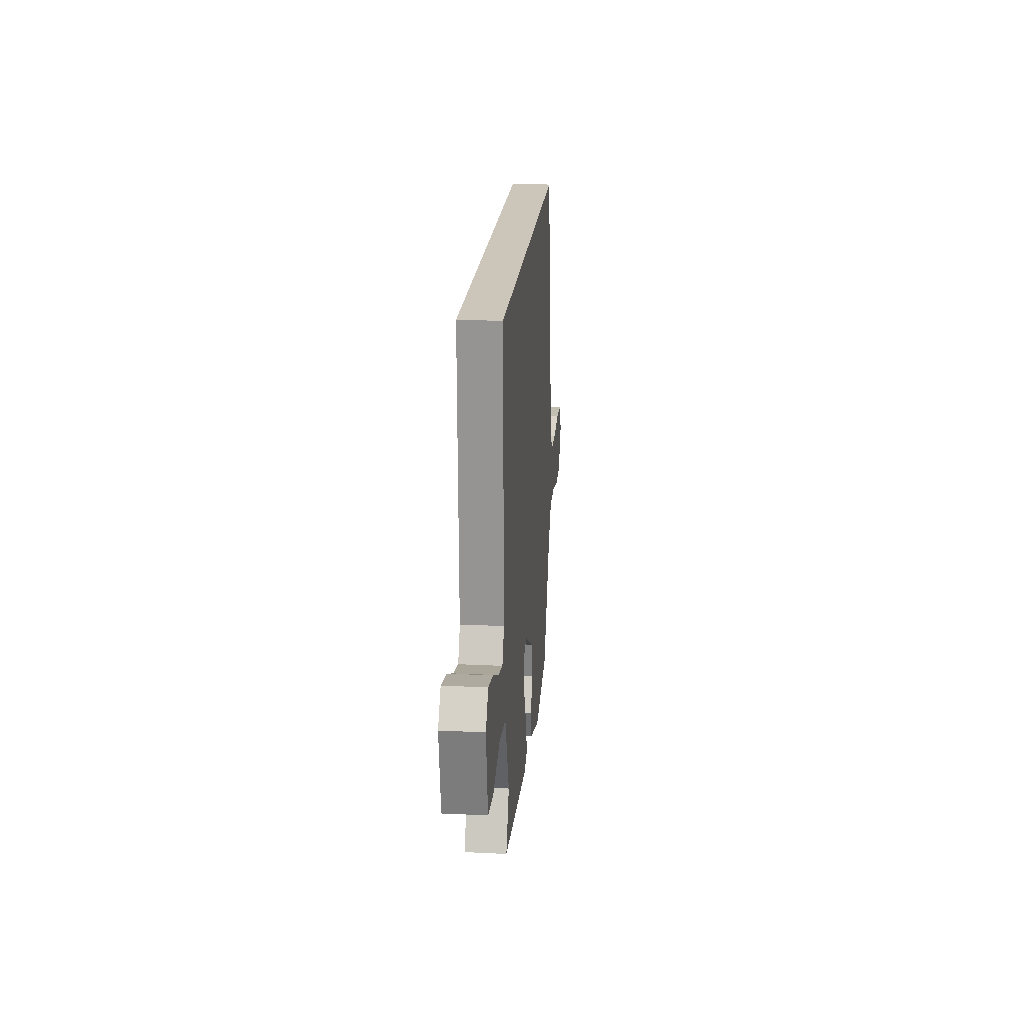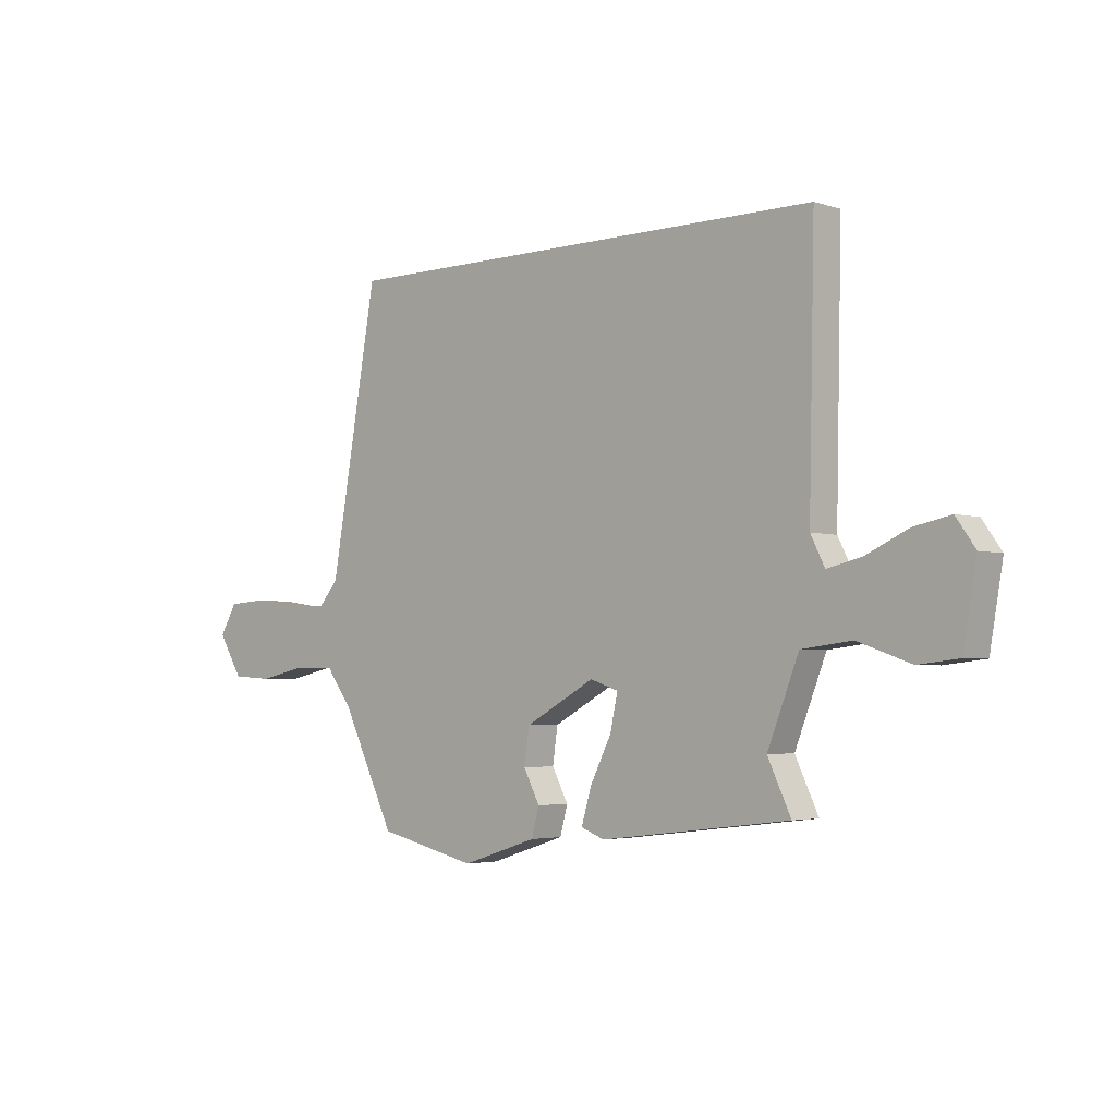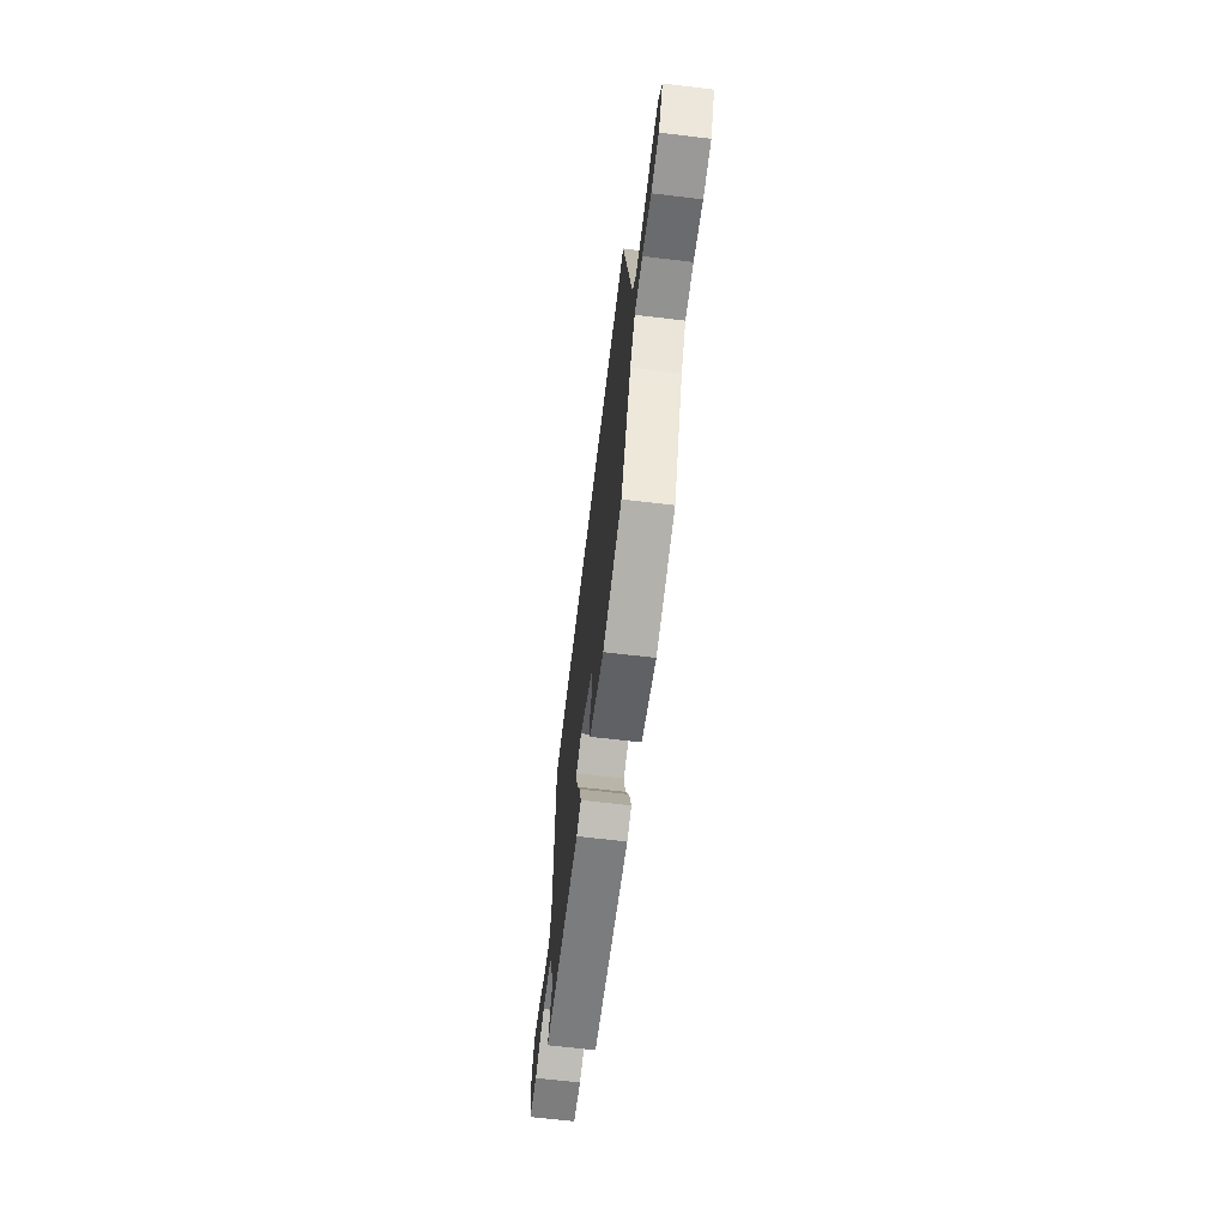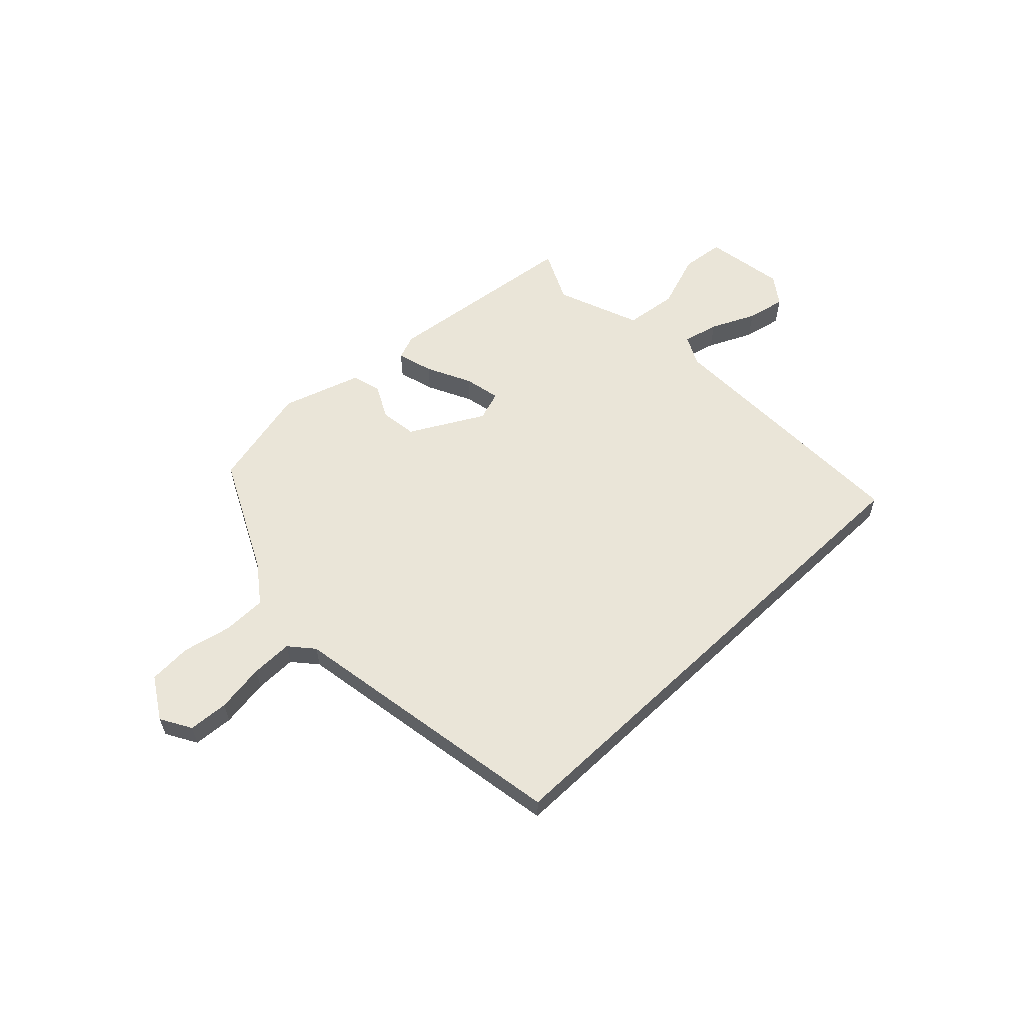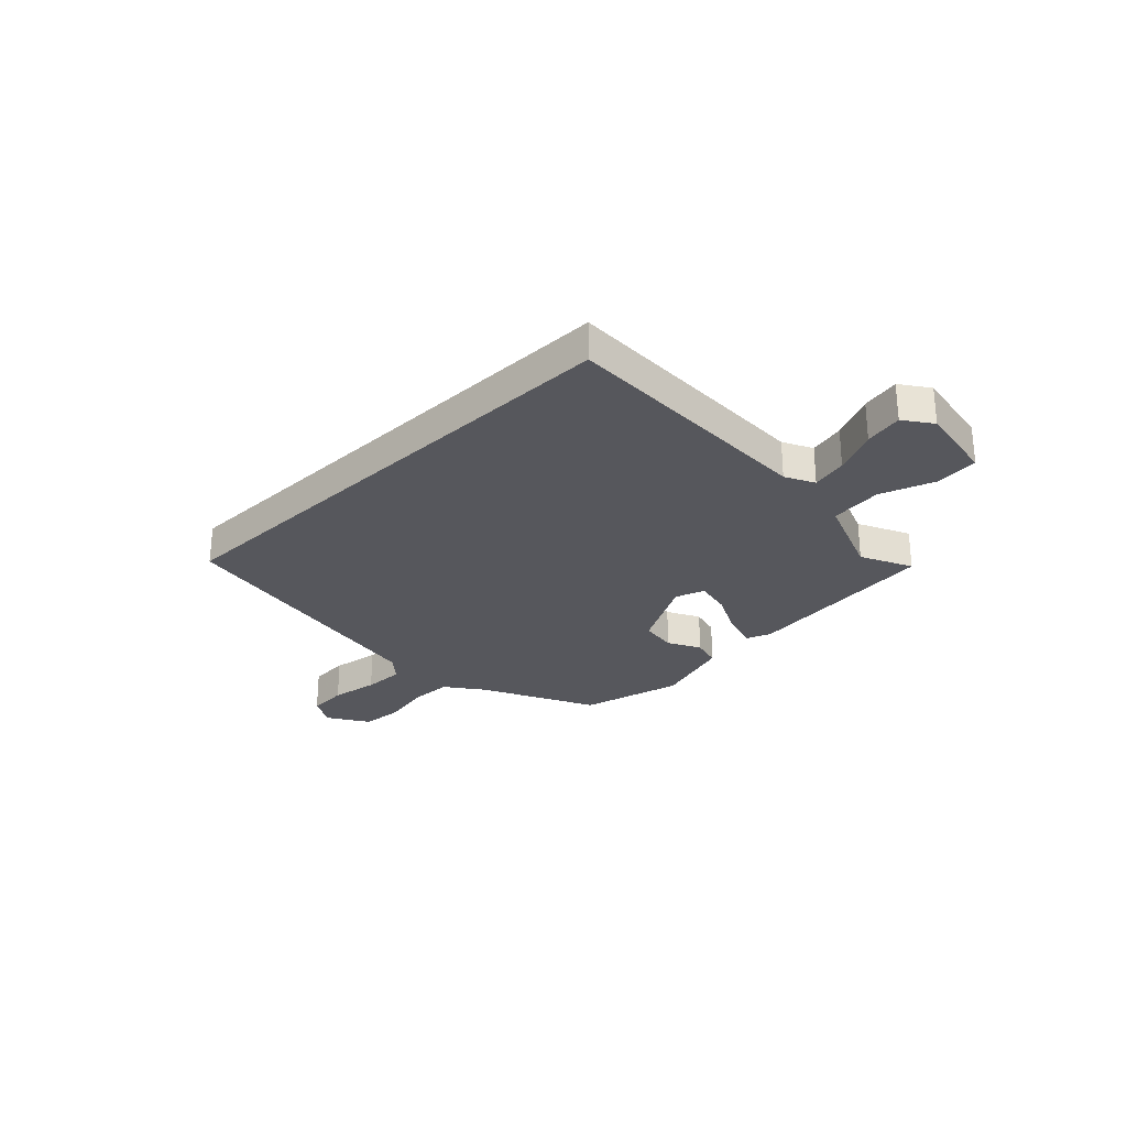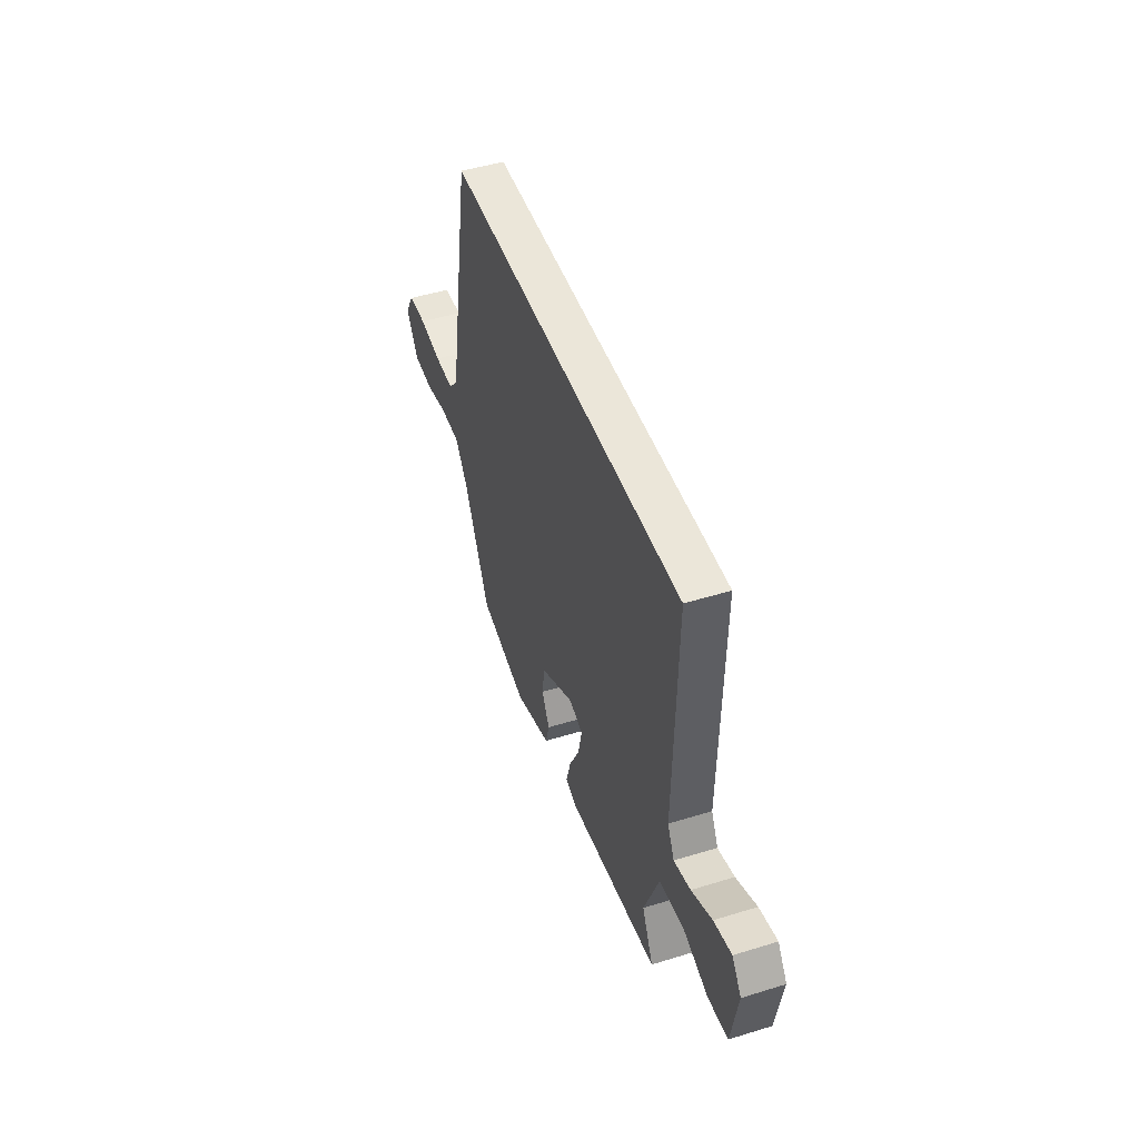
<metadata>
{"format":"obj","ext":"obj","renderer":"f3d","projection":"perspective","resolution":1024,"background":"white","views":[{"elev":20.8,"azim":95.0,"up":"+Z"},{"elev":-3.4,"azim":42.5,"up":"+Z"},{"elev":-65.5,"azim":-96.9,"up":"+Z"},{"elev":58.9,"azim":-43.5,"up":"+Y"},{"elev":-27.6,"azim":44.2,"up":"+Y"},{"elev":47.3,"azim":70.8,"up":"+Z"}]}
</metadata>
<code>
v -0.416 0.07 0.5
v 0.561 0.07 0.5
v 0.55 0.07 0
v 0.578 0.07 -0.056
v 0.646 0.07 -0.04
v 0.73 0.07 -0.001
v 0.803 0.07 0.014
v 0.841 0.07 -0.04
v 0.815 0.07 -0.191
v 0.734 0.07 -0.2
v 0.629 0.07 -0.163
v 0.529 0.07 -0.175
v 0.467 0.07 -0.333
v 0.513 0.07 -0.431
v 0.137 0.07 -0.476
v 0.09 0.07 -0.458
v 0.11 0.07 -0.39
v 0.152 0.07 -0.306
v 0.167 0.07 -0.237
v 0.111 0.07 -0.218
v -0.028 0.07 -0.294
v -0.038 0.07 -0.364
v -0.006 0.07 -0.426
v -0.021 0.07 -0.482
v -0.171 0.07 -0.53
v -0.368 0.07 -0.483
v -0.473 0.07 -0.266
v -0.525 0.07 -0.195
v -0.608 0.07 -0.194
v -0.701 0.07 -0.214
v -0.782 0.07 -0.209
v -0.83 0.07 -0.13
v -0.796 0.07 -0.072
v -0.72 0.07 -0.067
v -0.628 0.07 -0.081
v -0.549 0.07 -0.082
v -0.51 0.07 -0.037
v -0.416 0 0.5
v 0.561 0 0.5
v 0.55 0 0
v 0.578 0 -0.056
v 0.646 0 -0.04
v 0.73 0 -0.001
v 0.803 0 0.014
v 0.841 0 -0.04
v 0.815 0 -0.191
v 0.734 0 -0.2
v 0.629 0 -0.163
v 0.529 0 -0.175
v 0.467 0 -0.333
v 0.513 0 -0.431
v 0.137 0 -0.476
v 0.09 0 -0.458
v 0.11 0 -0.39
v 0.152 0 -0.306
v 0.167 0 -0.237
v 0.111 0 -0.218
v -0.028 0 -0.294
v -0.038 0 -0.364
v -0.006 0 -0.426
v -0.021 0 -0.482
v -0.171 0 -0.53
v -0.368 0 -0.483
v -0.473 0 -0.266
v -0.525 0 -0.195
v -0.608 0 -0.194
v -0.701 0 -0.214
v -0.782 0 -0.209
v -0.83 0 -0.13
v -0.796 0 -0.072
v -0.72 0 -0.067
v -0.628 0 -0.081
v -0.549 0 -0.082
v -0.51 0 -0.037
f 32 33 34 35
f 32 35 36
f 29 30 31 32
f 28 29 32 36
f 27 28 36 37
f 22 23 24 25
f 21 22 25 26
f 15 16 17 18
f 13 14 15 18
f 12 13 18 19
f 8 9 10 11
f 8 11 12
f 5 6 7 8
f 4 5 8 12
f 3 4 12 19
f 21 26 27 37
f 20 21 37 1
f 3 19 20
f 1 2 3 20
f 72 71 70 69
f 73 72 69
f 69 68 67 66
f 73 69 66 65
f 74 73 65 64
f 62 61 60 59
f 63 62 59 58
f 55 54 53 52
f 55 52 51 50
f 56 55 50 49
f 48 47 46 45
f 49 48 45
f 45 44 43 42
f 49 45 42 41
f 56 49 41 40
f 74 64 63 58
f 38 74 58 57
f 57 56 40
f 57 40 39 38
f 1 38 39 2
f 2 39 40 3
f 3 40 41 4
f 4 41 42 5
f 5 42 43 6
f 6 43 44 7
f 7 44 45 8
f 8 45 46 9
f 9 46 47 10
f 10 47 48 11
f 11 48 49 12
f 12 49 50 13
f 13 50 51 14
f 14 51 52 15
f 15 52 53 16
f 16 53 54 17
f 17 54 55 18
f 18 55 56 19
f 19 56 57 20
f 20 57 58 21
f 21 58 59 22
f 22 59 60 23
f 23 60 61 24
f 24 61 62 25
f 25 62 63 26
f 26 63 64 27
f 27 64 65 28
f 28 65 66 29
f 29 66 67 30
f 30 67 68 31
f 31 68 69 32
f 32 69 70 33
f 33 70 71 34
f 34 71 72 35
f 35 72 73 36
f 36 73 74 37
f 37 74 38 1

</code>
